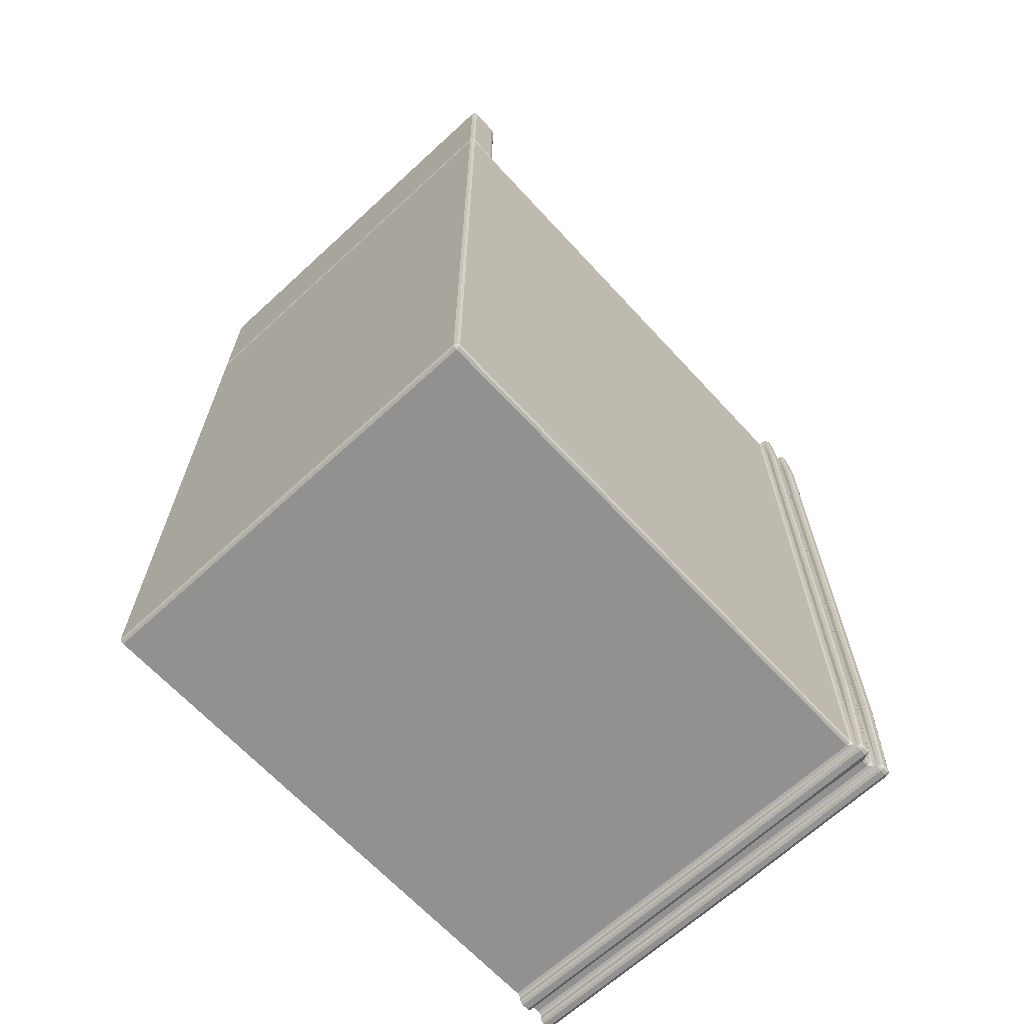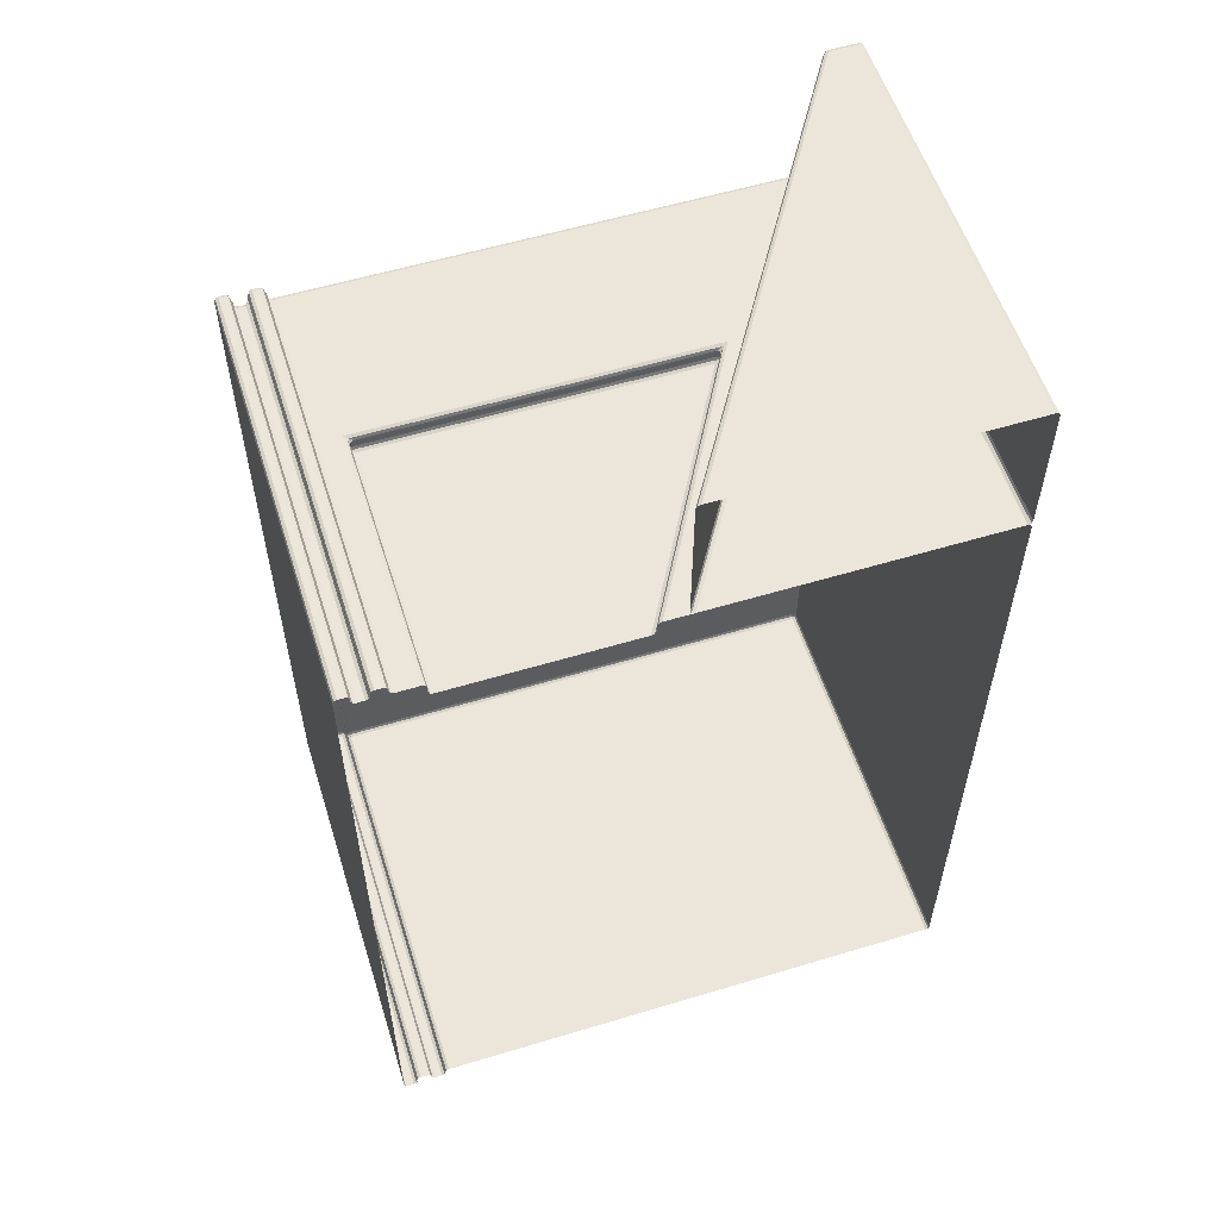
<metadata>
{"format":"obj","ext":"obj","renderer":"f3d","projection":"perspective","resolution":1024,"background":"white","views":[{"elev":-66.1,"azim":42.7,"up":"+Z"},{"elev":56.6,"azim":-107.5,"up":"+Z"}]}
</metadata>
<code>
o Pediment_Wall.004
v 0.1061 1e-06 0.3517
v 0.1061 1.659 0.3517
v 0.1061 1.659 0.4828
v 0.1061 0.145 0.4828
v 0.5918 1.446 0.2207
v 0.5918 0.5125 0.2207
v 0.1061 1e-06 0.2207
v 0.1061 1.659 0.2207
v 0.5918 1.659 0.2207
v 0.5918 0.145 0.2207
v 0.5918 1.446 0.3517
v 0.5918 0.5125 0.3517
v 0.5918 0.145 0.3517
v 0.5918 1.659 0.4828
v 0.5918 1.659 0.3517
v 0.1061 0.5125 -1.648
v 0.1061 0.145 -1.648
v 0.1061 1.659 -1.648
v 0.5918 1.659 -1.648
v 0.1061 1.446 -1.648
v 0.5918 1.659 -1.348
v 0.5918 0.5125 -1.348
v 0.1061 1.659 -1.348
v 0.5918 0.145 -1.348
v 0.1061 3e-06 -1.348
v 0.5918 1.446 -1.348
v 0.5918 0.9794 0.3517
v 0.5918 0.9794 0.2207
v 0.1061 0.9794 -1.648
v 0.5918 0.9794 -1.348
v -0.6088 1.659 0.3517
v -0.6088 1e-06 0.3517
v -0.6088 1.659 0.4828
v -0.6088 1e-06 0.2207
v -0.6088 1.659 0.2207
v -0.6088 0.145 0.4828
v -0.6088 1.659 -1.648
v -0.6088 1.659 -1.348
v -0.6088 3e-06 -1.348
v -0.6088 0.9125 -1.648
v -0.6088 1.446 -1.648
v -0.6088 0.145 -1.648
v -0.6088 1.279 0.4381
v -0.6088 1.279 -1.648
v -0.6088 -0 0.6905
v -0.6088 0.8345 0.6905
v 0.1061 1e-06 0.4713
v 0.1061 0.01149 0.4828
v 0.1061 0.003366 0.4794
v 0.1061 1.533 0.4941
v 0.1061 1.521 0.4828
v 0.1061 1.529 0.4861
v 0.1061 1.619 0.4941
v 0.1061 1.607 0.4828
v 0.1061 1.616 0.4861
v 0.09463 1.446 0.4713
v 0.1061 1.435 0.4713
v 0.1176 1.458 0.4828
v 0.1028 1.443 0.4713
v 0.1061 1.446 0.4779
v 0.1095 1.446 0.4794
v 0.1061 1.45 0.4794
v 0.1061 0.524 0.4713
v 0.09609 0.5181 0.4713
v 0.1176 0.4929 0.4828
v 0.1032 0.5175 0.4713
v 0.1067 0.5116 0.4779
v 0.108 0.5076 0.4794
v 0.1095 0.5084 0.4794
v 0.6035 1.619 0.2207
v 0.5918 1.607 0.2207
v 0.5952 1.616 0.2207
v 0.5918 1.521 0.2207
v 0.6035 1.533 0.2207
v 0.5952 1.529 0.2207
v 0.5803 1e-06 0.2207
v 0.5918 0.01149 0.2207
v 0.5885 0.003366 0.2207
v 0.5803 1.446 0.4828
v 0.5918 1.446 0.4713
v 0.5885 1.446 0.4794
v 0.5803 0.5125 0.4828
v 0.5918 0.5125 0.4713
v 0.5885 0.5125 0.4794
v 0.5803 1.607 0.4828
v 0.5918 1.607 0.4713
v 0.6035 1.619 0.4941
v 0.5885 1.607 0.4794
v 0.5919 1.614 0.4827
v 0.5952 1.616 0.4826
v 0.592 1.616 0.4861
v 0.6035 1.619 0.3517
v 0.5918 1.607 0.3517
v 0.5952 1.616 0.3517
v 0.5803 1.521 0.4828
v 0.5918 1.521 0.4713
v 0.6035 1.533 0.4941
v 0.5885 1.521 0.4794
v 0.5919 1.528 0.4827
v 0.5952 1.529 0.4826
v 0.592 1.529 0.4861
v 0.6035 1.533 0.3517
v 0.5918 1.521 0.3517
v 0.5952 1.529 0.3517
v 0.5803 0.145 0.4828
v 0.5918 0.145 0.4713
v 0.5885 0.145 0.4794
v 0.5918 0.01149 0.3517
v 0.5803 1e-06 0.3517
v 0.5885 0.003366 0.3517
v 0.5803 1e-06 0.4713
v 0.5918 0.01149 0.4713
v 0.5803 0.01149 0.4828
v 0.5885 0.003366 0.4713
v 0.587 0.004857 0.4779
v 0.5885 0.01149 0.4794
v 0.5803 0.003366 0.4794
v 0.1061 5e-06 -1.637
v 0.1061 0.0115 -1.648
v 0.1061 0.00337 -1.645
v 0.5918 0.0115 -1.637
v 0.5803 5e-06 -1.637
v 0.5803 0.0115 -1.648
v 0.5885 0.00337 -1.637
v 0.587 0.004861 -1.643
v 0.5803 0.00337 -1.645
v 0.5885 0.0115 -1.645
v 0.5918 0.5125 -1.637
v 0.5803 0.5125 -1.648
v 0.5885 0.5125 -1.645
v 0.5803 0.145 -1.648
v 0.5918 0.145 -1.637
v 0.5885 0.145 -1.645
v 0.5803 1.607 -1.648
v 0.6035 1.619 -1.66
v 0.5918 1.607 -1.637
v 0.592 1.616 -1.652
v 0.5919 1.614 -1.648
v 0.5952 1.616 -1.648
v 0.5885 1.607 -1.645
v 0.1061 1.607 -1.648
v 0.1061 1.619 -1.66
v 0.1061 1.616 -1.652
v 0.1061 1.521 -1.648
v 0.1061 1.533 -1.66
v 0.1061 1.529 -1.652
v 0.5918 1.446 -1.637
v 0.5803 1.446 -1.648
v 0.5885 1.446 -1.645
v 0.5918 1.521 -1.637
v 0.5803 1.521 -1.648
v 0.6035 1.533 -1.66
v 0.5885 1.521 -1.645
v 0.5919 1.528 -1.648
v 0.592 1.529 -1.652
v 0.5952 1.529 -1.648
v 0.5918 1.607 -1.348
v 0.6035 1.619 -1.348
v 0.5952 1.616 -1.348
v 0.6035 1.533 -1.348
v 0.5918 1.521 -1.348
v 0.5952 1.529 -1.348
v 0.5918 0.01149 -1.348
v 0.5803 3e-06 -1.348
v 0.5885 0.003368 -1.348
v 0.5918 1.587 0.2207
v 0.6035 1.575 0.2207
v 0.5952 1.579 0.2207
v 0.6035 1.575 0.3517
v 0.5918 1.587 0.3517
v 0.5952 1.579 0.3517
v 0.5918 1.587 0.4713
v 0.5803 1.587 0.4828
v 0.6035 1.575 0.4941
v 0.5885 1.587 0.4794
v 0.5919 1.58 0.4827
v 0.592 1.579 0.4861
v 0.5952 1.579 0.4826
v 0.1061 1.587 -1.648
v 0.1061 1.575 -1.66
v 0.1061 1.579 -1.652
v 0.5918 1.587 -1.637
v 0.6035 1.575 -1.66
v 0.5803 1.587 -1.648
v 0.5952 1.579 -1.648
v 0.5919 1.58 -1.648
v 0.592 1.579 -1.652
v 0.5885 1.587 -1.645
v 0.6035 1.575 -1.348
v 0.5918 1.587 -1.348
v 0.5952 1.579 -1.348
v 0.1061 1.587 0.4828
v 0.1061 1.575 0.4941
v 0.1061 1.579 0.4861
v 0.1061 1.544 0.515
v 0.1061 1.533 0.5039
v 0.1061 1.536 0.5117
v 0.6038 1.544 0.5058
v 0.6041 1.533 0.4947
v 0.616 1.544 0.4941
v 0.604 1.536 0.5025
v 0.6107 1.538 0.5009
v 0.6125 1.536 0.4945
v 0.6121 1.544 0.5023
v 0.625 1.544 -1.348
v 0.6132 1.533 -1.348
v 0.6215 1.536 -1.348
v 0.6038 1.533 -1.66
v 0.6038 1.544 -1.671
v 0.6156 1.544 -1.66
v 0.6038 1.536 -1.668
v 0.6105 1.538 -1.666
v 0.612 1.544 -1.668
v 0.6121 1.536 -1.66
v 0.6132 1.575 0.2207
v 0.625 1.564 0.2207
v 0.6215 1.572 0.2207
v 0.6132 1.533 0.2207
v 0.625 1.544 0.2207
v 0.6215 1.536 0.2207
v 0.625 1.544 0.3517
v 0.6132 1.533 0.3517
v 0.6215 1.536 0.3517
v 0.616 1.564 0.4941
v 0.6041 1.575 0.4947
v 0.6038 1.564 0.5058
v 0.6125 1.572 0.4945
v 0.6107 1.57 0.5009
v 0.604 1.572 0.5025
v 0.6121 1.564 0.5023
v 0.1061 1.575 -1.669
v 0.1061 1.564 -1.681
v 0.1061 1.572 -1.677
v 0.1061 1.533 -1.669
v 0.1061 1.544 -1.681
v 0.1061 1.536 -1.677
v 0.6156 1.564 -1.66
v 0.6038 1.564 -1.671
v 0.6038 1.575 -1.66
v 0.612 1.564 -1.668
v 0.6105 1.57 -1.666
v 0.6038 1.572 -1.668
v 0.6121 1.572 -1.66
v 0.625 1.564 0.3517
v 0.6132 1.575 0.3517
v 0.6215 1.572 0.3517
v 0.625 1.564 -1.348
v 0.6132 1.575 -1.348
v 0.6215 1.572 -1.348
v 0.1061 1.575 0.5039
v 0.1061 1.564 0.515
v 0.1061 1.572 0.5117
v 0.6259 1.647 -1.348
v 0.6142 1.659 -1.348
v 0.6225 1.656 -1.348
v 0.6142 1.659 0.2207
v 0.6259 1.647 0.2207
v 0.6225 1.656 0.2207
v 0.1061 1.63 0.516
v 0.1061 1.619 0.5049
v 0.1061 1.622 0.5127
v 0.1061 1.659 0.5049
v 0.1061 1.647 0.516
v 0.1061 1.656 0.5127
v 0.6142 1.619 -1.348
v 0.6259 1.63 -1.348
v 0.6225 1.622 -1.348
v 0.6259 1.63 0.2207
v 0.6142 1.619 0.2207
v 0.6225 1.622 0.2207
v 0.6045 1.647 0.5065
v 0.6167 1.647 0.4948
v 0.6048 1.659 0.4954
v 0.6128 1.647 0.5029
v 0.6114 1.654 0.5016
v 0.6132 1.656 0.4952
v 0.6047 1.656 0.5032
v 0.6045 1.63 0.5065
v 0.6048 1.619 0.4954
v 0.6167 1.63 0.4948
v 0.6047 1.622 0.5032
v 0.6114 1.624 0.5016
v 0.6132 1.622 0.4952
v 0.6128 1.63 0.5029
v 0.6259 1.63 0.3517
v 0.6142 1.619 0.3517
v 0.6225 1.622 0.3517
v 0.6142 1.659 0.3517
v 0.6259 1.647 0.3517
v 0.6225 1.656 0.3517
v 0.6045 1.63 -1.672
v 0.6163 1.63 -1.66
v 0.6045 1.619 -1.661
v 0.6127 1.63 -1.668
v 0.6112 1.624 -1.667
v 0.6129 1.622 -1.661
v 0.6045 1.622 -1.669
v 0.1061 1.619 -1.67
v 0.1061 1.63 -1.682
v 0.1061 1.622 -1.678
v 0.1061 1.647 -1.682
v 0.1061 1.659 -1.67
v 0.1061 1.656 -1.678
v 0.6045 1.647 -1.672
v 0.6045 1.659 -1.661
v 0.6163 1.647 -1.66
v 0.6045 1.656 -1.669
v 0.6112 1.654 -1.667
v 0.6129 1.656 -1.661
v 0.6127 1.647 -1.668
v 0.09463 1.435 0.4381
v 0.1061 1.435 0.4496
v 0.09463 1.446 0.4496
v 0.1028 1.435 0.4415
v 0.1013 1.441 0.443
v 0.1028 1.443 0.4496
v 0.09463 1.443 0.4415
v 0.1061 0.524 0.4496
v 0.09463 0.5321 0.4381
v 0.09609 0.5181 0.4496
v 0.1024 0.5269 0.4415
v 0.1016 0.5203 0.443
v 0.09536 0.5227 0.4415
v 0.1035 0.517 0.4496
v 0.1176 0.9794 0.4828
v 0.1061 0.9794 0.4713
v 0.1095 0.9794 0.4794
v 0.5918 0.9794 0.4713
v 0.5803 0.9794 0.4828
v 0.5885 0.9794 0.4794
v 0.5803 0.9794 -1.648
v 0.5918 0.9794 -1.637
v 0.5885 0.9794 -1.645
v 0.1061 0.9794 0.4496
v 0.09463 0.9842 0.4381
v 0.1028 0.9808 0.4415
v 0.5803 0.09356 0.8983
v 0.5918 0.08851 0.8868
v 0.582 0.106 0.8868
v 0.5881 0.08979 0.8949
v 0.5873 0.09748 0.8934
v 0.5893 0.09859 0.8868
v 0.5812 0.1022 0.8949
v 0.5918 0.08851 0.4943
v 0.5803 0.09356 0.4828
v 0.582 0.106 0.4943
v 0.5881 0.08979 0.4861
v 0.5873 0.09748 0.4876
v 0.5812 0.1022 0.4861
v 0.5893 0.09859 0.4943
v 0.5918 0.01149 0.8868
v 0.5803 0.01149 0.8983
v 0.5803 -0 0.8868
v 0.5885 0.01149 0.8949
v 0.587 0.004856 0.8934
v 0.5803 0.003365 0.8949
v 0.5885 0.003365 0.8868
v 0.5803 -0 0.4943
v 0.5803 0.01149 0.4828
v 0.5918 0.01149 0.4943
v 0.5803 0.003365 0.4861
v 0.587 0.004856 0.4876
v 0.5885 0.01149 0.4861
v 0.5885 0.003365 0.4943
v -0.6088 1e-06 0.4713
v -0.6088 0.01149 0.4828
v -0.6088 0.003366 0.4794
v -0.6088 1.446 0.4713
v -0.6088 1.458 0.4828
v -0.6088 1.45 0.4794
v -0.6088 1.521 0.4828
v -0.6088 1.533 0.4941
v -0.6088 1.529 0.4861
v -0.6088 1.607 0.4828
v -0.6088 1.619 0.4941
v -0.6088 1.616 0.4861
v -0.6088 0.8993 0.4828
v -0.6088 0.9125 0.4713
v -0.6088 0.9086 0.4794
v -0.6088 1.533 -1.66
v -0.6088 1.521 -1.648
v -0.6088 1.529 -1.652
v -0.6088 1.619 -1.66
v -0.6088 1.607 -1.648
v -0.6088 1.616 -1.652
v -0.6088 0.0115 -1.648
v -0.6088 5e-06 -1.637
v -0.6088 0.00337 -1.645
v -0.6088 1.575 0.4941
v -0.6088 1.587 0.4828
v -0.6088 1.579 0.4861
v -0.6088 1.587 -1.648
v -0.6088 1.575 -1.66
v -0.6088 1.579 -1.652
v -0.6088 1.533 0.5039
v -0.6088 1.544 0.515
v -0.6088 1.536 0.5117
v -0.6088 1.544 -1.681
v -0.6088 1.533 -1.669
v -0.6088 1.536 -1.677
v -0.6088 1.564 0.515
v -0.6088 1.575 0.5039
v -0.6088 1.572 0.5117
v -0.6088 1.575 -1.669
v -0.6088 1.564 -1.681
v -0.6088 1.572 -1.677
v -0.6088 1.647 0.516
v -0.6088 1.659 0.5049
v -0.6088 1.656 0.5127
v -0.6088 1.619 0.5049
v -0.6088 1.63 0.516
v -0.6088 1.622 0.5127
v -0.6088 1.659 -1.67
v -0.6088 1.647 -1.682
v -0.6088 1.656 -1.678
v -0.6088 1.63 -1.682
v -0.6088 1.619 -1.67
v -0.6088 1.622 -1.678
v -0.6088 1.435 0.4381
v -0.6088 1.446 0.4496
v -0.6088 1.443 0.4415
v -0.6088 0.9125 0.4496
v -0.6088 0.9257 0.4381
v -0.6088 0.9164 0.4415
v -0.6088 -0 0.8868
v -0.6088 0.01149 0.8983
v -0.6088 0.003365 0.8949
v -0.6088 0.821 0.8983
v -0.6088 0.8345 0.8868
v -0.6088 0.8305 0.8949
v -0.6088 0.8345 0.4943
v -0.6088 0.821 0.4828
v -0.6088 0.8305 0.4861
v -0.6088 0.01149 0.4828
v -0.6088 -0 0.4943
v -0.6088 0.003365 0.4861
v 0.5918 0.01149 0.6905
v 0.5803 -0 0.6905
v 0.5885 0.003365 0.6905
v 0.582 0.106 0.6905
v 0.5918 0.08851 0.6905
v 0.589 0.09839 0.6905
f 8 2 15 9
f 32 34 7 1
f 2 3 14 15
f 6 10 24 22
f 27 28 5 11
f 38 23 18 37
f 23 21 19 18
f 8 9 21 23
f 28 6 22 30
f 6 12 13 10
f 35 8 23 38
f 5 28 30 26
f 12 6 28 27
f 20 29 44 41
f 29 16 40 44
f 7 34 39 25
f 16 17 42 40
f 2 8 35 31
f 2 31 33 3
f 56 59 60 62
f 57 61 60 59
f 58 62 60 61
f 63 66 67 69
f 64 68 67 66
f 65 69 67 68
f 85 88 89 91
f 86 90 89 88
f 87 91 89 90
f 95 98 99 101
f 96 100 99 98
f 97 101 99 100
f 111 114 115 117
f 112 116 115 114
f 113 117 115 116
f 121 124 125 127
f 122 126 125 124
f 123 127 125 126
f 134 137 138 140
f 135 139 138 137
f 136 140 138 139
f 150 153 154 156
f 151 155 154 153
f 152 156 154 155
f 172 175 176 178
f 173 177 176 175
f 174 178 176 177
f 182 185 186 188
f 183 187 186 185
f 184 188 186 187
f 198 201 202 204
f 199 203 202 201
f 200 204 202 203
f 208 211 212 214
f 209 213 212 211
f 210 214 212 213
f 224 227 228 230
f 225 229 228 227
f 226 230 228 229
f 237 240 241 243
f 238 242 241 240
f 239 243 241 242
f 271 274 275 277
f 272 276 275 274
f 273 277 275 276
f 278 281 282 284
f 279 283 282 281
f 280 284 282 283
f 291 294 295 297
f 292 296 295 294
f 293 297 295 296
f 304 307 308 310
f 305 309 308 307
f 306 310 308 309
f 311 314 315 317
f 312 316 315 314
f 313 317 315 316
f 318 321 322 324
f 319 323 322 321
f 320 324 322 323
f 337 340 341 343
f 338 342 341 340
f 339 343 341 342
f 344 347 348 350
f 345 349 348 347
f 346 350 348 349
f 351 354 355 357
f 352 356 355 354
f 353 357 355 356
f 358 361 362 364
f 359 363 362 361
f 360 364 362 363
f 365 47 49 367
f 367 49 48 366
f 51 95 101 52
f 52 101 97 50
f 113 48 49 117
f 117 49 47 111
f 368 56 62 370
f 370 62 58 369
f 326 63 69 327
f 327 69 65 325
f 377 65 68 379
f 379 68 64 378
f 158 70 72 159
f 159 72 71 157
f 161 150 156 162
f 162 156 152 160
f 54 85 91 55
f 55 91 87 53
f 164 122 124 165
f 165 124 121 163
f 93 71 72 94
f 94 72 70 92
f 77 108 110 78
f 78 110 109 76
f 329 82 84 330
f 330 84 83 328
f 103 73 75 104
f 104 75 74 102
f 95 79 81 98
f 98 81 80 96
f 82 105 107 84
f 84 107 106 83
f 92 87 90 94
f 94 90 86 93
f 102 97 100 104
f 104 100 96 103
f 105 113 116 107
f 107 116 112 106
f 111 109 110 114
f 114 110 108 112
f 119 123 126 120
f 120 126 122 118
f 134 141 143 137
f 137 143 142 135
f 145 152 155 146
f 146 155 151 144
f 132 121 127 133
f 133 127 123 131
f 150 147 149 153
f 153 149 148 151
f 332 128 130 333
f 333 130 129 331
f 128 132 133 130
f 130 133 131 129
f 135 158 159 139
f 139 159 157 136
f 73 161 162 75
f 75 162 160 74
f 76 164 165 78
f 78 165 163 77
f 386 119 120 388
f 388 120 118 387
f 85 173 175 88
f 88 175 172 86
f 136 182 188 140
f 140 188 184 134
f 173 192 194 177
f 177 194 193 174
f 167 189 191 168
f 168 191 190 166
f 392 179 181 394
f 394 181 180 393
f 179 184 187 181
f 181 187 183 180
f 170 172 178 171
f 171 178 174 169
f 166 170 171 168
f 168 171 169 167
f 189 183 185 191
f 191 185 182 190
f 196 199 201 197
f 197 201 198 195
f 206 208 214 207
f 207 214 210 205
f 222 218 220 223
f 223 220 219 221
f 226 198 204 230
f 230 204 200 224
f 221 200 203 223
f 223 203 199 222
f 235 209 211 236
f 236 211 208 234
f 237 210 213 240
f 240 213 209 238
f 218 206 207 220
f 220 207 205 219
f 225 250 252 229
f 229 252 251 226
f 216 247 249 217
f 217 249 248 215
f 404 231 233 406
f 406 233 232 405
f 231 239 242 233
f 233 242 238 232
f 245 225 227 246
f 246 227 224 244
f 215 245 246 217
f 217 246 244 216
f 247 237 243 249
f 249 243 239 248
f 254 256 258 255
f 255 258 257 253
f 266 268 270 267
f 267 270 269 265
f 273 262 264 277
f 277 264 263 271
f 260 279 281 261
f 261 281 278 259
f 286 269 270 287
f 287 270 268 285
f 289 257 258 290
f 290 258 256 288
f 285 280 283 287
f 287 283 279 286
f 288 273 276 290
f 290 276 272 289
f 280 272 274 284
f 284 274 271 278
f 293 298 300 297
f 297 300 299 291
f 302 305 307 303
f 303 307 304 301
f 291 304 310 294
f 294 310 306 292
f 305 254 255 309
f 309 255 253 306
f 292 266 267 296
f 296 267 265 293
f 419 311 317 421
f 421 317 313 420
f 335 319 321 336
f 336 321 318 334
f 422 320 323 424
f 424 323 319 423
f 312 57 59 316
f 316 59 56 313
f 63 318 324 66
f 66 324 320 64
f 57 326 327 61
f 61 327 325 58
f 79 329 330 81
f 81 330 328 80
f 147 332 333 149
f 149 333 331 148
f 311 335 336 314
f 314 336 334 312
f 441 344 350 442
f 442 350 346 440
f 431 346 349 433
f 433 349 345 432
f 438 358 364 439
f 439 364 360 437
f 344 360 363 347
f 347 363 359 345
f 351 338 340 354
f 354 340 337 352
f 338 441 442 342
f 342 442 440 339
f 50 372 373 52
f 52 373 371 51
f 53 375 376 55
f 55 376 374 54
f 144 381 382 146
f 146 382 380 145
f 141 384 385 143
f 143 385 383 142
f 192 390 391 194
f 194 391 389 193
f 195 396 397 197
f 197 397 395 196
f 234 399 400 236
f 236 400 398 235
f 250 402 403 252
f 252 403 401 251
f 262 408 409 264
f 264 409 407 263
f 259 411 412 261
f 261 412 410 260
f 301 414 415 303
f 303 415 413 302
f 298 417 418 300
f 300 418 416 299
f 434 359 361 436
f 436 361 358 435
f 352 426 427 356
f 356 427 425 353
f 339 429 430 343
f 343 430 428 337
f 353 438 439 357
f 357 439 437 351
f 47 1 109 111
f 4 36 366 48
f 32 1 47 365
f 4 48 113 105
f 50 97 199 196
f 51 58 79 95
f 372 50 196 395
f 51 371 369 58
f 192 173 85 54
f 390 192 54 374
f 53 87 279 260
f 375 53 260 410
f 58 325 329 79
f 56 368 420 313
f 326 57 312 334
f 65 377 36 4
f 325 65 82 329
f 378 64 320 422
f 65 4 105 82
f 63 326 334 318
f 71 166 190 157
f 70 158 265 269
f 170 166 71 93
f 92 70 269 286
f 73 5 26 161
f 11 5 73 103
f 102 74 218 222
f 74 160 206 218
f 76 7 25 164
f 108 77 10 13
f 1 7 76 109
f 10 77 163 24
f 11 103 96 80
f 27 11 80 328
f 12 27 328 83
f 12 83 106 13
f 87 92 286 279
f 170 93 86 172
f 97 102 222 199
f 108 13 106 112
f 119 17 131 123
f 118 25 39 387
f 17 119 386 42
f 164 25 118 122
f 24 163 121 132
f 16 29 331 129
f 30 22 128 332
f 17 16 129 131
f 24 132 128 22
f 135 142 298 293
f 157 190 182 136
f 158 135 293 265
f 179 141 134 184
f 142 383 417 298
f 179 392 384 141
f 381 144 20 41
f 20 144 151 148
f 152 145 234 208
f 145 380 399 234
f 29 20 148 331
f 161 26 147 150
f 26 30 332 147
f 160 152 208 206
f 167 169 245 215
f 189 167 215 248
f 169 174 225 245
f 174 193 250 225
f 180 183 239 231
f 393 180 231 404
f 183 189 248 239
f 193 389 402 250
f 195 198 226 251
f 396 195 251 401
f 221 244 224 200
f 216 219 205 247
f 247 205 210 237
f 235 232 238 209
f 221 219 216 244
f 235 398 405 232
f 21 9 256 254
f 257 268 266 253
f 19 21 254 305
f 253 266 292 306
f 268 257 289 285
f 9 15 288 256
f 259 263 407 411
f 263 259 278 271
f 3 33 408 262
f 14 3 262 273
f 15 14 273 288
f 280 285 289 272
f 299 301 304 291
f 299 416 414 301
f 18 19 305 302
f 37 18 302 413
f 311 419 43 335
f 335 43 423 319
f 426 352 337 428
f 441 338 351 437
f 46 429 339 440
f 431 46 440 346
f 359 434 432 345
f 344 441 437 360
f 353 425 45 438
f 438 45 435 358

</code>
